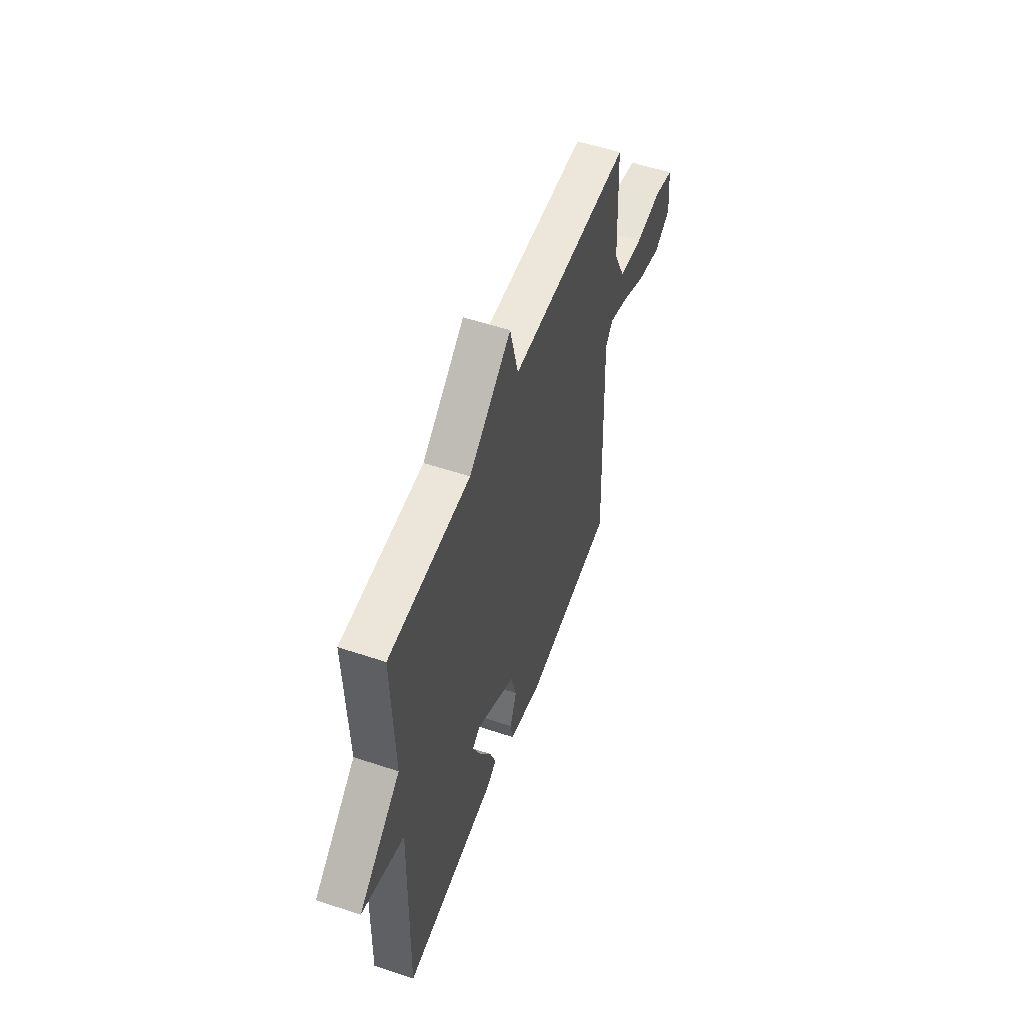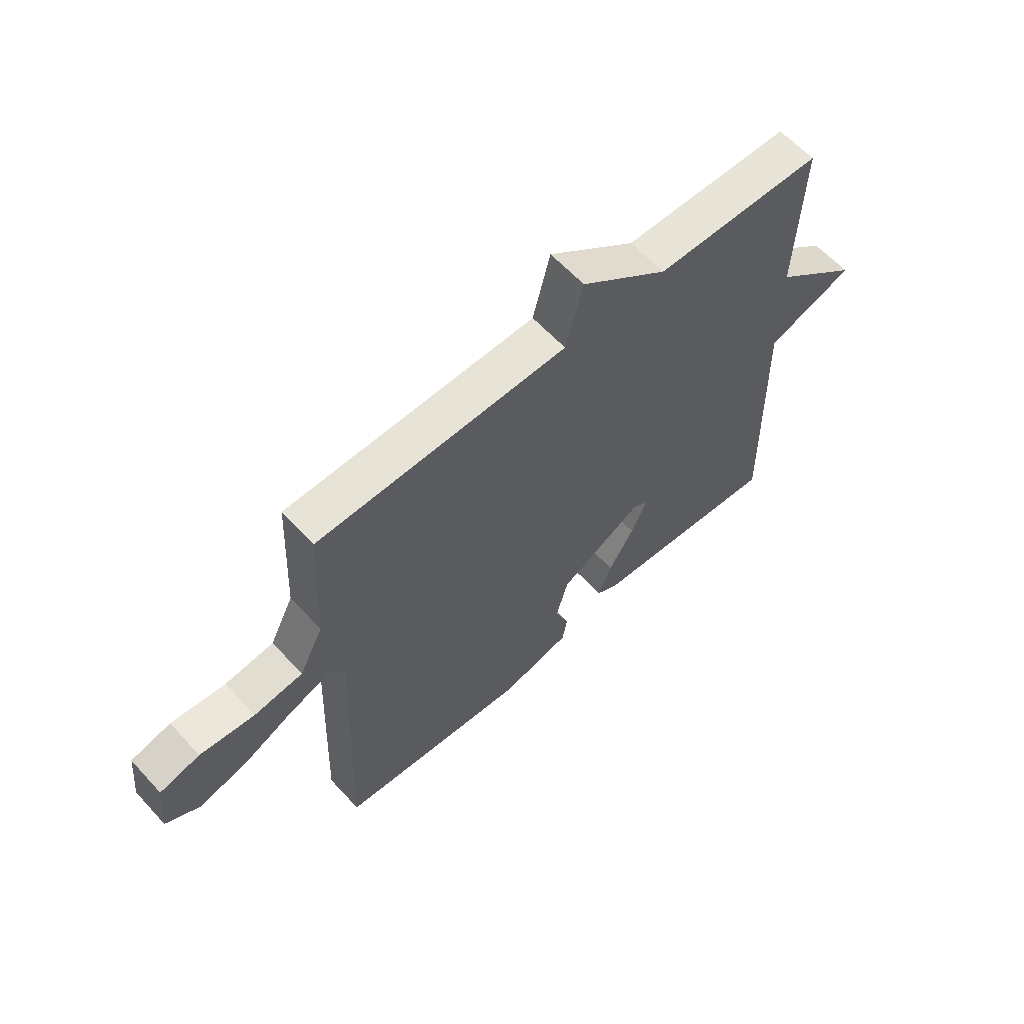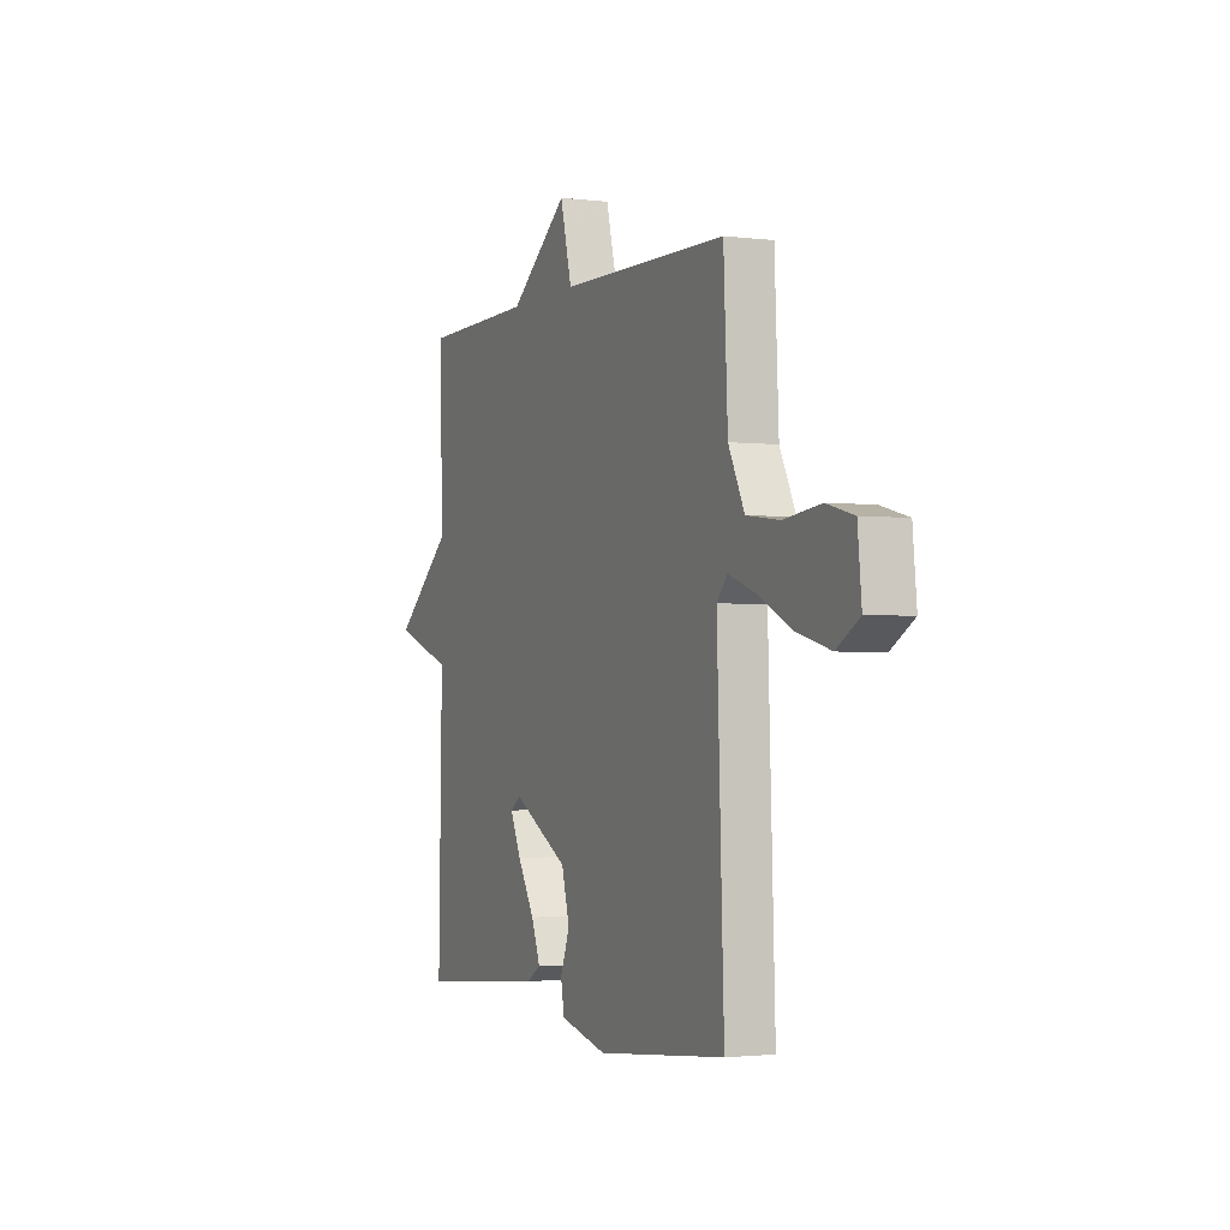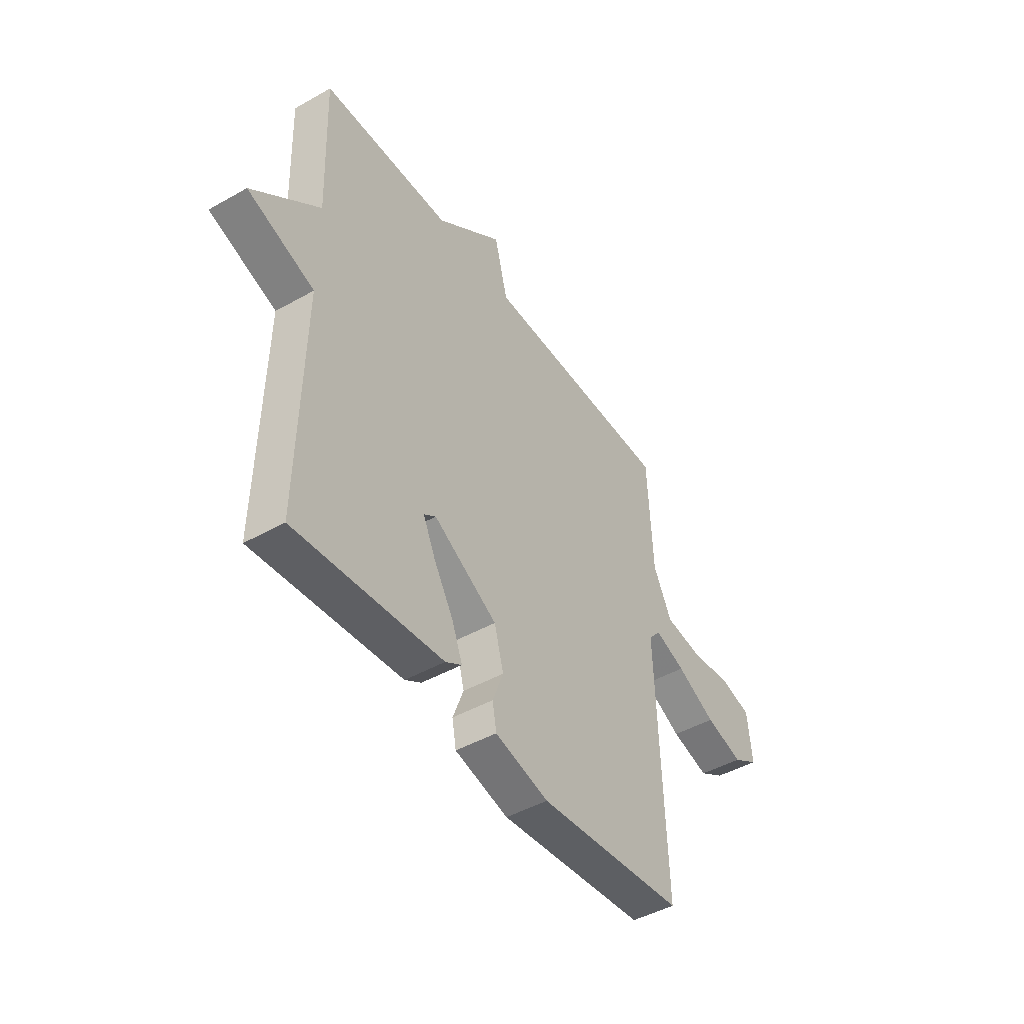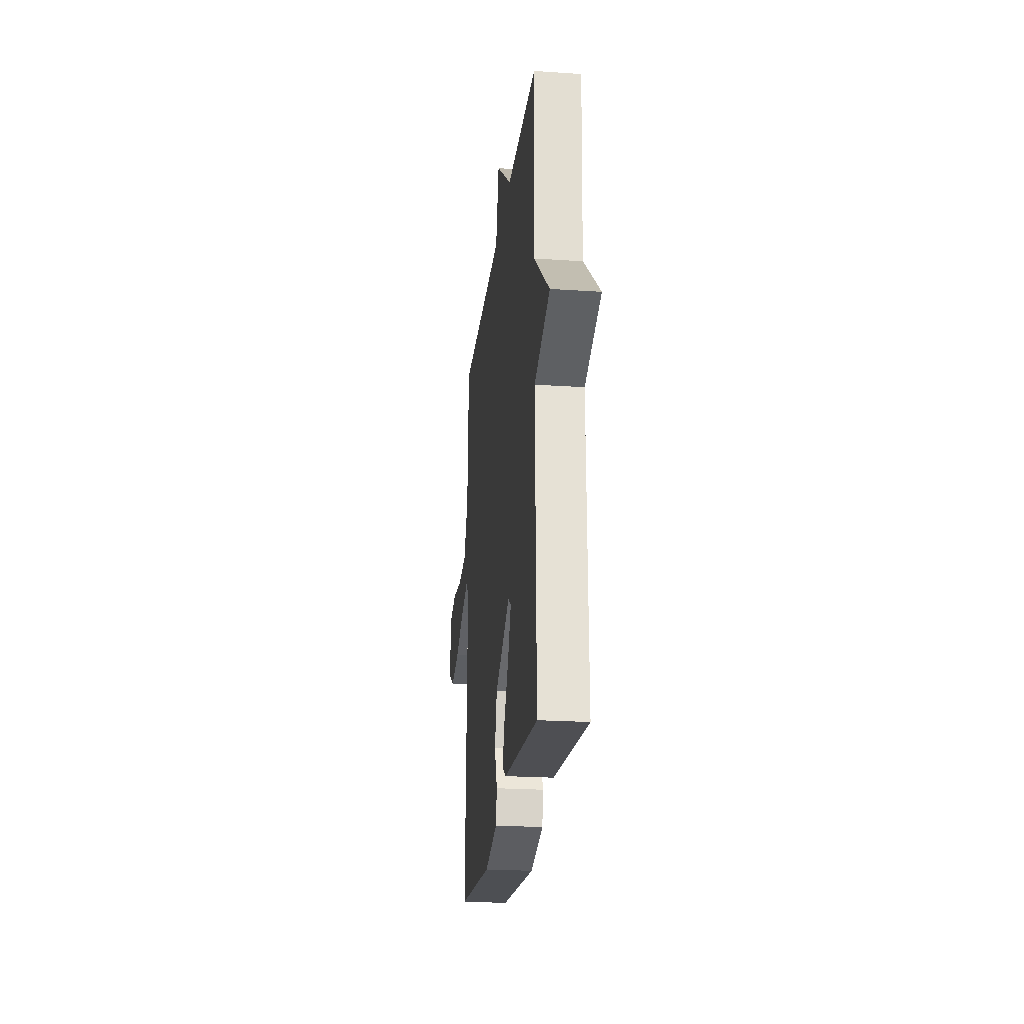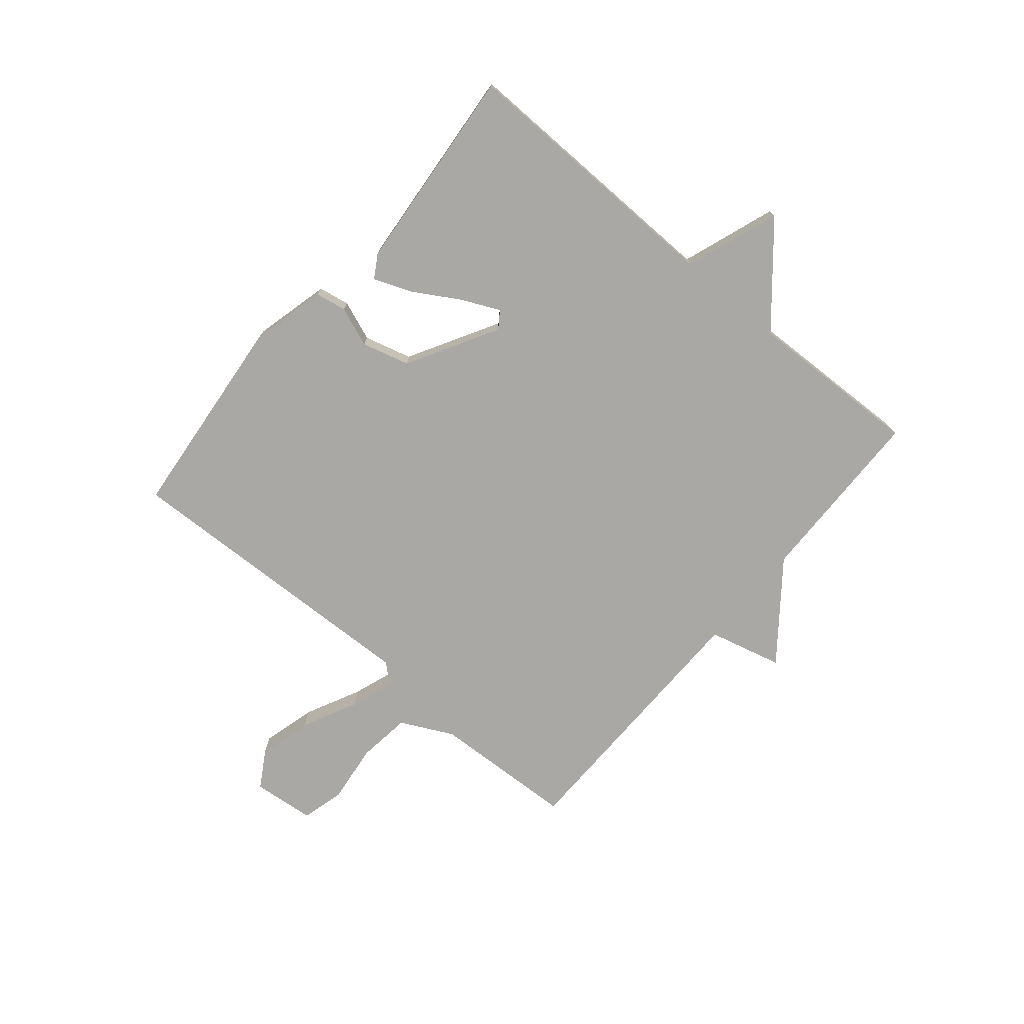
<metadata>
{"format":"obj","ext":"obj","renderer":"f3d","projection":"perspective","resolution":1024,"background":"white","views":[{"elev":54.1,"azim":-70.4,"up":"+Z"},{"elev":61.2,"azim":137.7,"up":"+Z"},{"elev":-2.0,"azim":66.1,"up":"+Z"},{"elev":-45.7,"azim":-57.0,"up":"+Z"},{"elev":-23.3,"azim":-96.5,"up":"+Z"},{"elev":-74.9,"azim":-130.1,"up":"+Y"}]}
</metadata>
<code>
v 0.5 0.07 0.5
v 0.512 0.07 0.246
v 0.558 0.07 0.154
v 0.652 0.07 0.142
v 0.757 0.07 0.155
v 0.834 0.07 0.135
v 0.845 0.07 0.025
v 0.78 0.07 -0.014
v 0.685 0.07 0.011
v 0.587 0.07 0.059
v 0.51 0.07 0.086
v 0.48 0.07 0.051
v 0.5 0.07 -0.5
v 0.133 0.07 -0.537
v -0.001 0.07 -0.504
v -0.011 0.07 -0.449
v 0.016 0.07 -0.378
v -0.007 0.07 -0.294
v -0.167 0.07 -0.204
v -0.197 0.07 -0.225
v -0.166 0.07 -0.292
v -0.117 0.07 -0.374
v -0.091 0.07 -0.441
v -0.132 0.07 -0.466
v -0.5 0.07 -0.5
v -0.49 0.07 -0.01
v -0.657 0.07 0.049
v -0.49 0.07 0.19
v -0.5 0.07 0.5
v -0.179 0.07 0.506
v -0.012 0.07 0.636
v 0.021 0.07 0.506
v 0.5 0 0.5
v 0.512 0 0.246
v 0.558 0 0.154
v 0.652 0 0.142
v 0.757 0 0.155
v 0.834 0 0.135
v 0.845 0 0.025
v 0.78 0 -0.014
v 0.685 0 0.011
v 0.587 0 0.059
v 0.51 0 0.086
v 0.48 0 0.051
v 0.5 0 -0.5
v 0.133 0 -0.537
v -0.001 0 -0.504
v -0.011 0 -0.449
v 0.016 0 -0.378
v -0.007 0 -0.294
v -0.167 0 -0.204
v -0.197 0 -0.225
v -0.166 0 -0.292
v -0.117 0 -0.374
v -0.091 0 -0.441
v -0.132 0 -0.466
v -0.5 0 -0.5
v -0.49 0 -0.01
v -0.657 0 0.049
v -0.49 0 0.19
v -0.5 0 0.5
v -0.179 0 0.506
v -0.012 0 0.636
v 0.021 0 0.506
f 30 31 32
f 32 1 2
f 30 32 2
f 29 30 2
f 28 29 2
f 28 2 3
f 27 28 3
f 26 27 3
f 24 25 26
f 23 24 26
f 22 23 26
f 21 22 26
f 20 21 26
f 19 20 26
f 18 19 26 3
f 17 18 3
f 15 16 17
f 14 15 17
f 13 14 17
f 12 13 17
f 11 12 17 3
f 10 11 3 4
f 8 9 10
f 7 8 10
f 6 7 10
f 5 6 10
f 4 5 10
f 64 63 62
f 34 33 64
f 34 64 62
f 34 62 61
f 34 61 60
f 35 34 60
f 35 60 59
f 35 59 58
f 58 57 56
f 58 56 55
f 58 55 54
f 58 54 53
f 58 53 52
f 58 52 51
f 35 58 51 50
f 35 50 49
f 49 48 47
f 49 47 46
f 49 46 45
f 49 45 44
f 35 49 44 43
f 36 35 43 42
f 42 41 40
f 42 40 39
f 42 39 38
f 42 38 37
f 42 37 36
f 1 33 34 2
f 2 34 35 3
f 3 35 36 4
f 4 36 37 5
f 5 37 38 6
f 6 38 39 7
f 7 39 40 8
f 8 40 41 9
f 9 41 42 10
f 10 42 43 11
f 11 43 44 12
f 12 44 45 13
f 13 45 46 14
f 14 46 47 15
f 15 47 48 16
f 16 48 49 17
f 17 49 50 18
f 18 50 51 19
f 19 51 52 20
f 20 52 53 21
f 21 53 54 22
f 22 54 55 23
f 23 55 56 24
f 24 56 57 25
f 25 57 58 26
f 26 58 59 27
f 27 59 60 28
f 28 60 61 29
f 29 61 62 30
f 30 62 63 31
f 31 63 64 32
f 32 64 33 1

</code>
